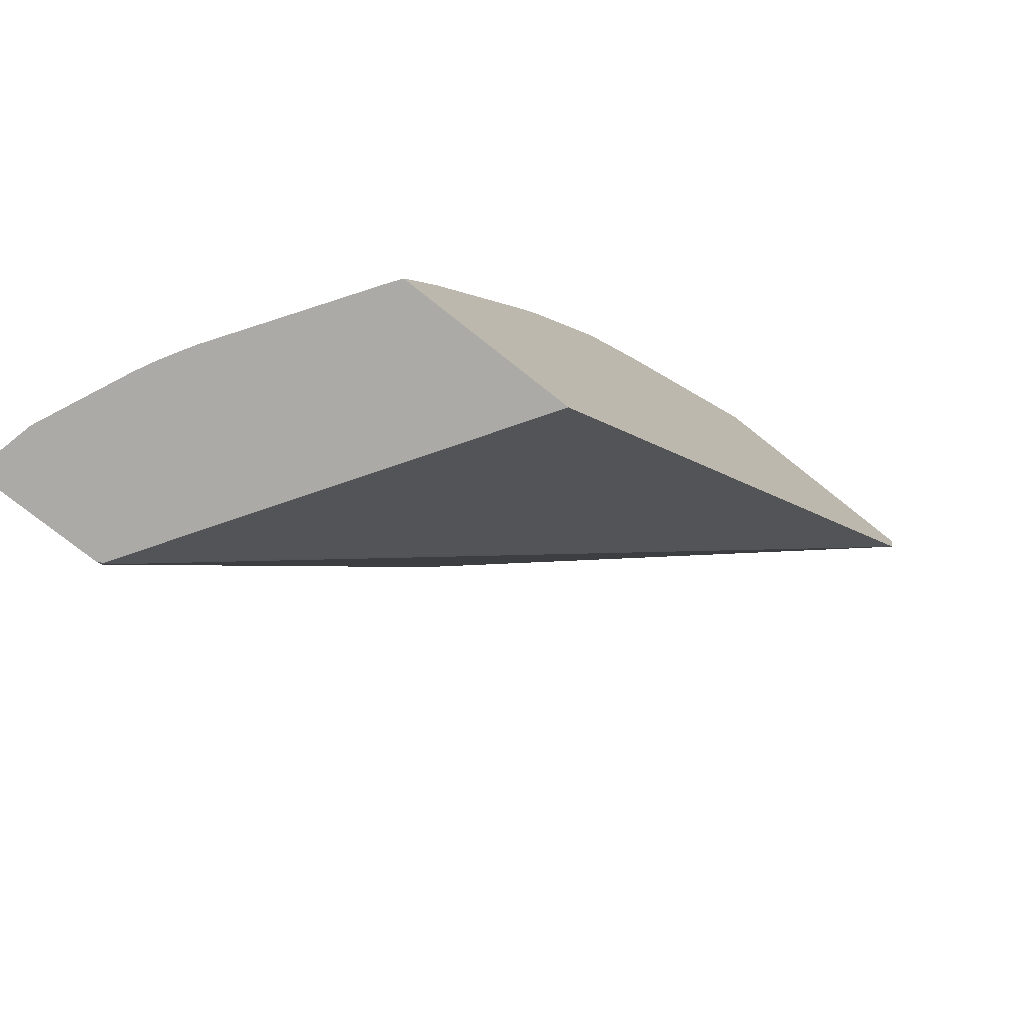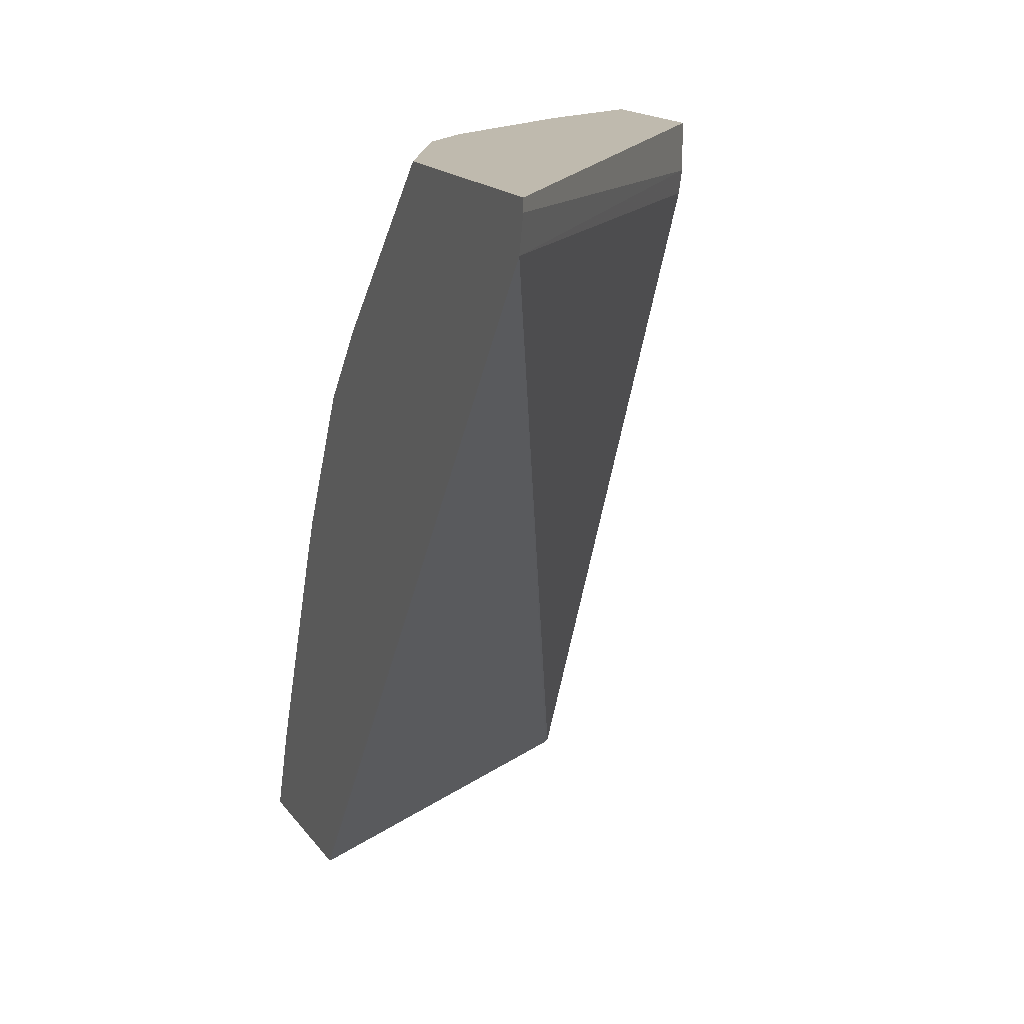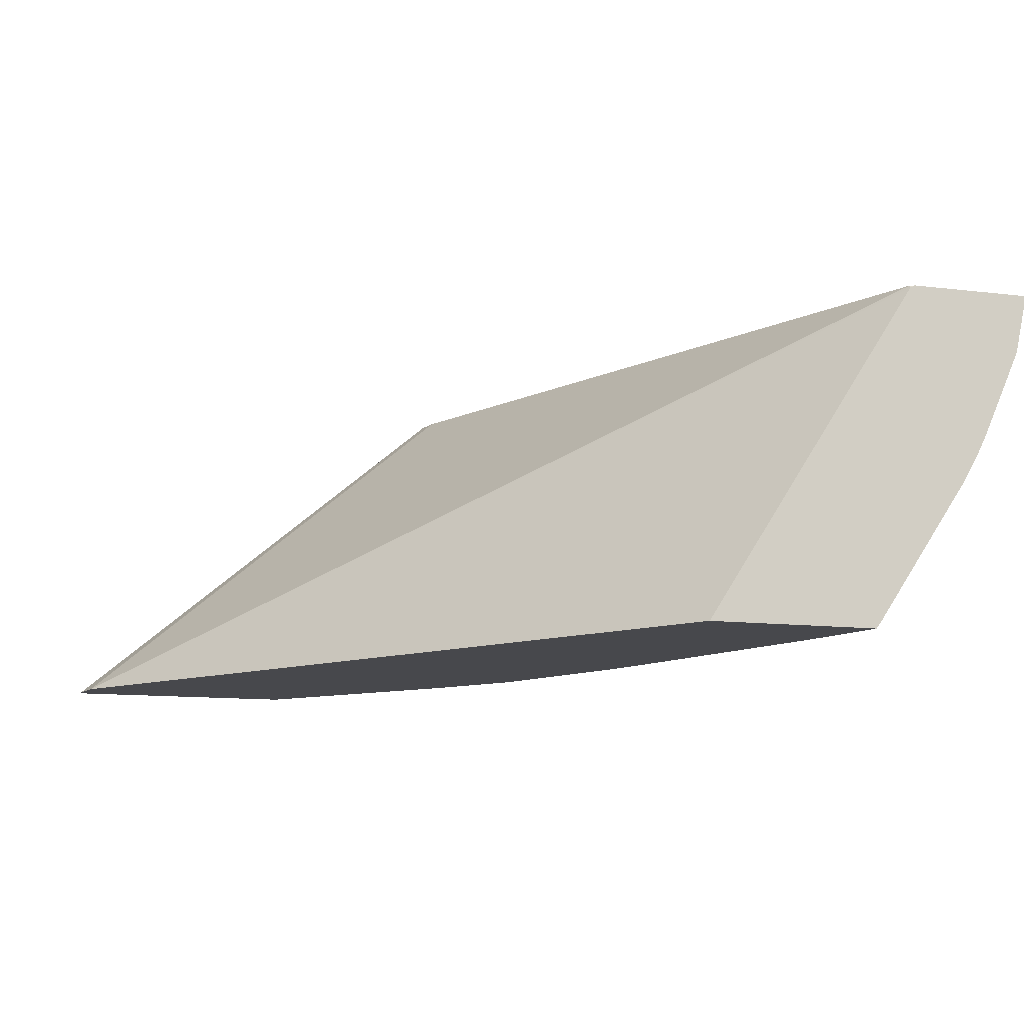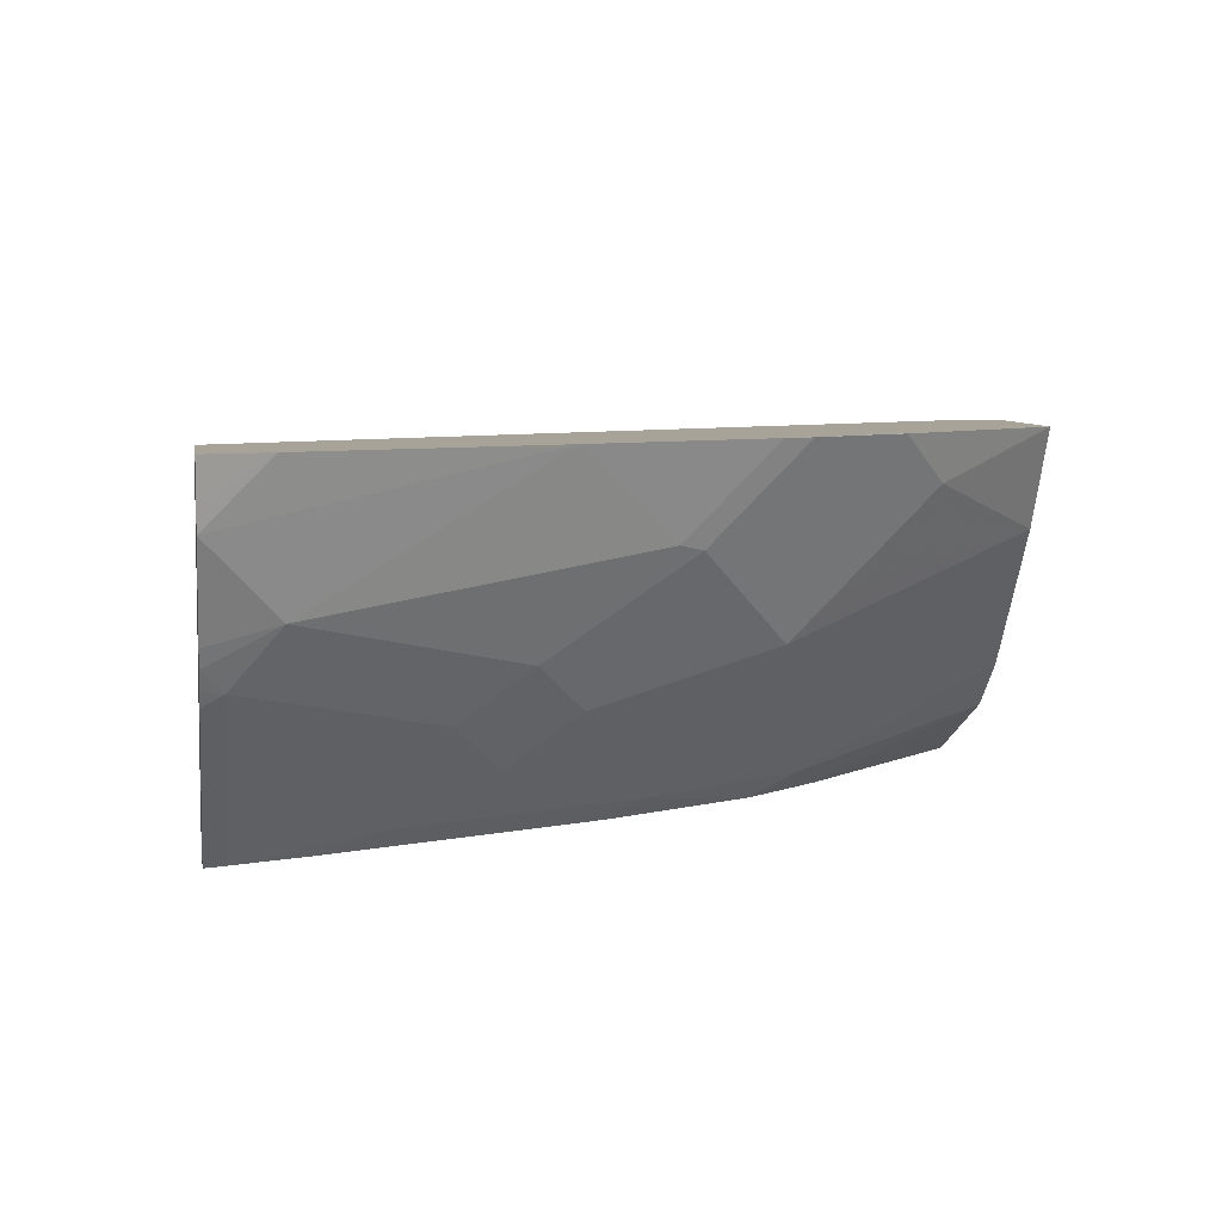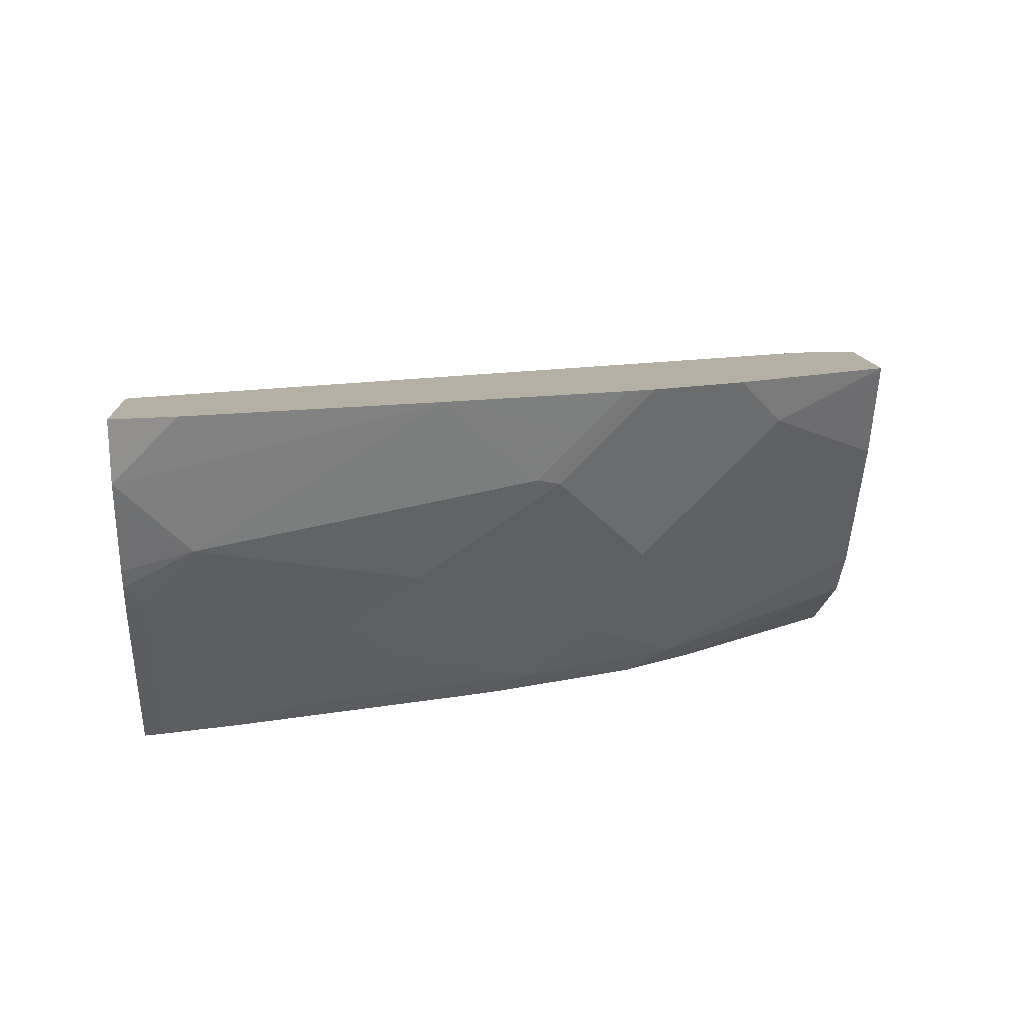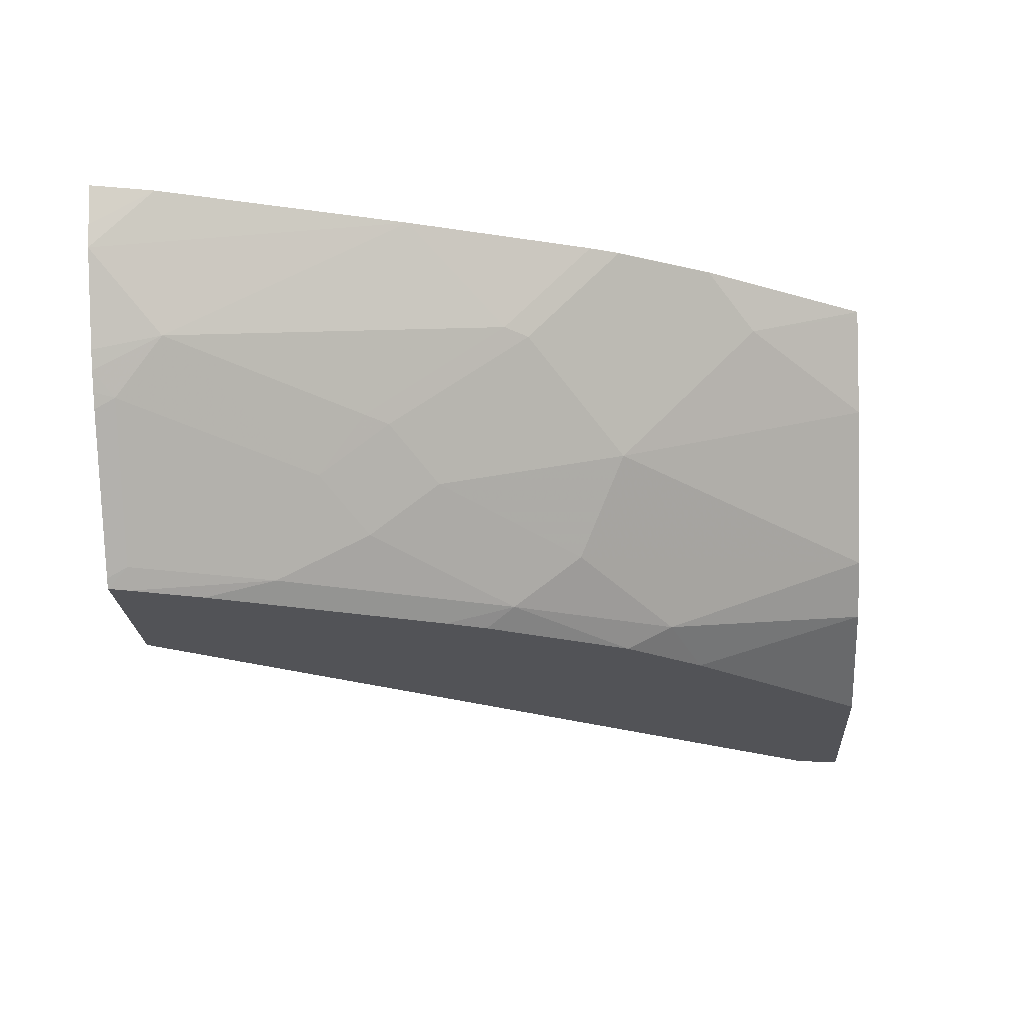
<metadata>
{"format":"obj","ext":"obj","renderer":"f3d","projection":"perspective","resolution":1024,"background":"white","views":[{"elev":-75.8,"azim":141.6,"up":"+Y"},{"elev":15.8,"azim":-113.1,"up":"+Y"},{"elev":-11.6,"azim":-16.7,"up":"+Z"},{"elev":6.9,"azim":80.3,"up":"+Z"},{"elev":11.4,"azim":87.0,"up":"+Z"},{"elev":-22.3,"azim":93.6,"up":"+Z"}]}
</metadata>
<code>
v 0.3355 0.6177 -0.1592
v 0.3764 0.5503 -0.1592
v 0.3765 0.5502 -0.1593
v 0.3571 0.5695 -0.1786
v 0.3346 0.6177 -0.1609
v 0.2776 0.6177 -0.1592
v 0.3957 0.5117 -0.1592
v 0.3571 0.5309 -0.2172
v 0.3958 0.5116 -0.1593
v 0.3153 0.6177 -0.1995
v 0.3218 0.6177 -0.1867
v 0.3282 0.6177 -0.1738
v 0.1061 0.6177 -0.3041
v 0.2776 0.5985 -0.1592
v 0.3959 0.5114 -0.1592
v 0.3765 0.4923 -0.2172
v 0.3571 0.5116 -0.2365
v 0.4006 0.4996 -0.1592
v 0.4006 0.4826 -0.1762
v 0.3958 0.473 -0.1979
v 0.2767 0.6177 -0.2575
v 0.2051 0.6177 -0.3041
v 0.1061 0.6129 -0.3041
v 0.1094 0.5985 -0.3041
v 0.28 0.5889 -0.1592
v 0.3765 0.4344 -0.2558
v 0.3378 0.4923 -0.2751
v 0.4267 0.4248 -0.1592
v 0.4006 0.4633 -0.1955
v 0.3958 0.4151 -0.2365
v 0.2992 0.5309 -0.2944
v 0.2574 0.6177 -0.2767
v 0.2735 0.5438 -0.3041
v 0.3137 0.3089 -0.3041
v 0.3178 0.3006 -0.3041
v 0.4102 0.3006 -0.1603
v 0.4102 0.3017 -0.1592
v 0.3732 0.4054 -0.2767
v 0.3346 0.4633 -0.296
v 0.3925 0.3861 -0.2574
v 0.4585 0.3259 -0.1592
v 0.4585 0.3089 -0.1762
v 0.4585 0.3006 -0.1845
v 0.4392 0.3282 -0.2148
v 0.4006 0.4054 -0.2341
v 0.2992 0.5116 -0.3041
v 0.3216 0.3006 -0.3041
v 0.4124 0.3006 -0.1592
v 0.3732 0.3668 -0.296
v 0.3378 0.4344 -0.3041
v 0.3306 0.4513 -0.3041
v 0.4312 0.3089 -0.2381
v 0.4641 0.3006 -0.1592
v 0.4606 0.3006 -0.1751
v 0.453 0.3006 -0.1969
v 0.4419 0.3006 -0.2217
v 0.4383 0.3006 -0.229
v 0.3892 0.3006 -0.3041
v 0.3764 0.3379 -0.3041
v 0.3925 0.3089 -0.296
v 0.3866 0.3089 -0.3041
v 0.4339 0.3006 -0.2367
v 0.4305 0.3006 -0.2426
v 0.3918 0.3006 -0.3005
f 31 39 46
f 30 45 40
f 31 46 33
f 31 33 32
f 34 47 35
f 35 56 55
f 35 58 64
f 35 64 63
f 35 63 62
f 35 62 57
f 29 44 45
f 35 57 56
f 35 47 58
f 28 44 29
f 26 39 27
f 28 42 43
f 28 41 42
f 27 39 31
f 26 40 38
f 26 30 40
f 26 38 39
f 24 37 25
f 24 36 37
f 24 35 36
f 24 34 35
f 22 32 33
f 21 27 31
f 21 31 32
f 28 43 44
f 35 55 43
f 58 61 60
f 35 54 53
f 20 45 30
f 58 60 64
f 52 64 60
f 52 63 64
f 52 62 63
f 52 57 62
f 49 61 59
f 49 60 61
f 49 52 60
f 44 57 52
f 44 56 57
f 44 55 56
f 43 55 44
f 35 43 54
f 42 54 43
f 41 53 54
f 40 52 49
f 40 44 52
f 40 45 44
f 39 51 46
f 39 50 51
f 39 59 50
f 39 49 59
f 38 49 39
f 38 40 49
f 36 48 37
f 35 48 36
f 35 53 48
f 41 54 42
f 20 29 45
f 1 3 4
f 18 28 19
f 4 8 10
f 3 16 8
f 3 9 16
f 3 8 4
f 2 9 3
f 2 7 9
f 1 7 2
f 1 15 7
f 1 18 15
f 1 28 18
f 1 41 28
f 1 53 41
f 1 48 53
f 1 37 48
f 1 25 37
f 1 14 25
f 1 6 14
f 1 13 6
f 1 22 13
f 1 32 22
f 1 21 32
f 1 10 21
f 1 11 10
f 1 12 11
f 1 5 12
f 1 2 3
f 19 28 29
f 4 10 11
f 4 11 12
f 1 4 5
f 6 13 23
f 4 12 5
f 17 27 21
f 16 30 26
f 16 20 30
f 16 26 17
f 14 24 25
f 14 23 24
f 13 24 23
f 13 34 24
f 13 47 34
f 13 58 47
f 13 61 58
f 13 59 61
f 13 50 59
f 17 26 27
f 13 46 51
f 13 51 50
f 7 15 9
f 8 16 17
f 8 17 10
f 9 15 18
f 9 18 19
f 6 23 14
f 9 29 20
f 9 20 16
f 10 17 21
f 13 22 33
f 13 33 46
f 9 19 29

</code>
